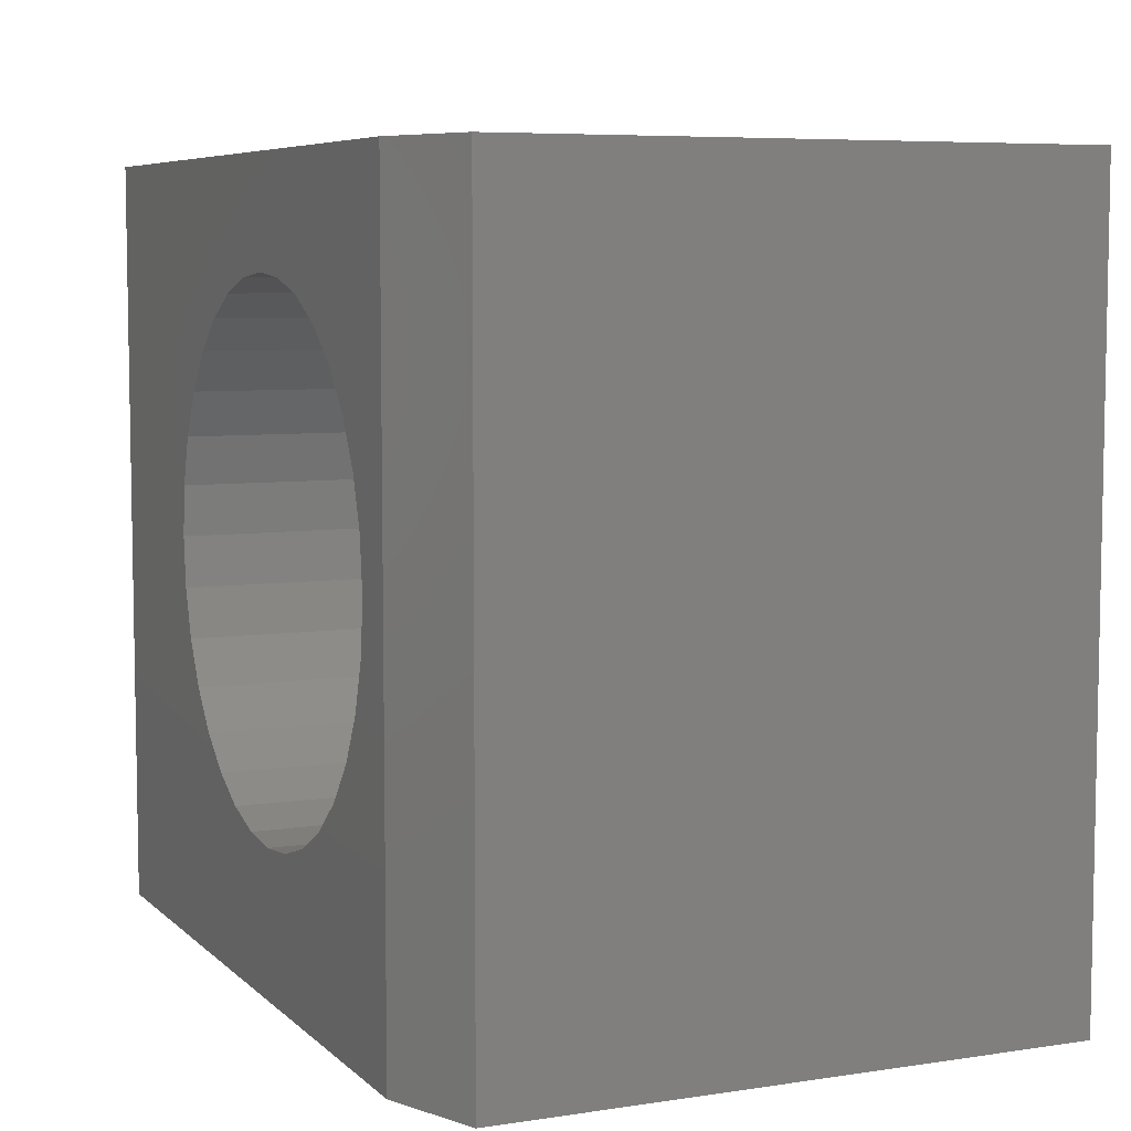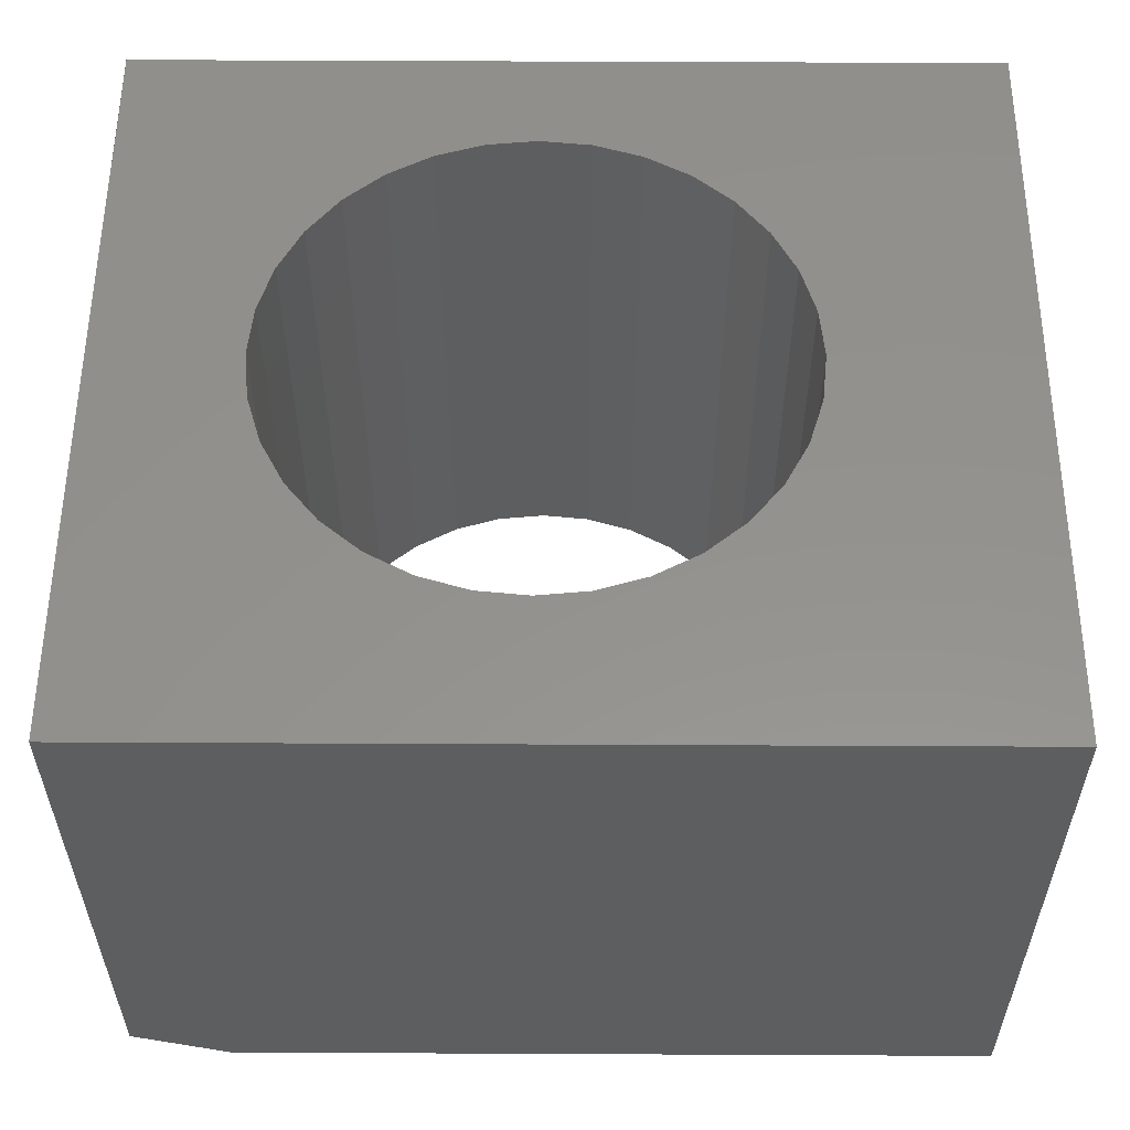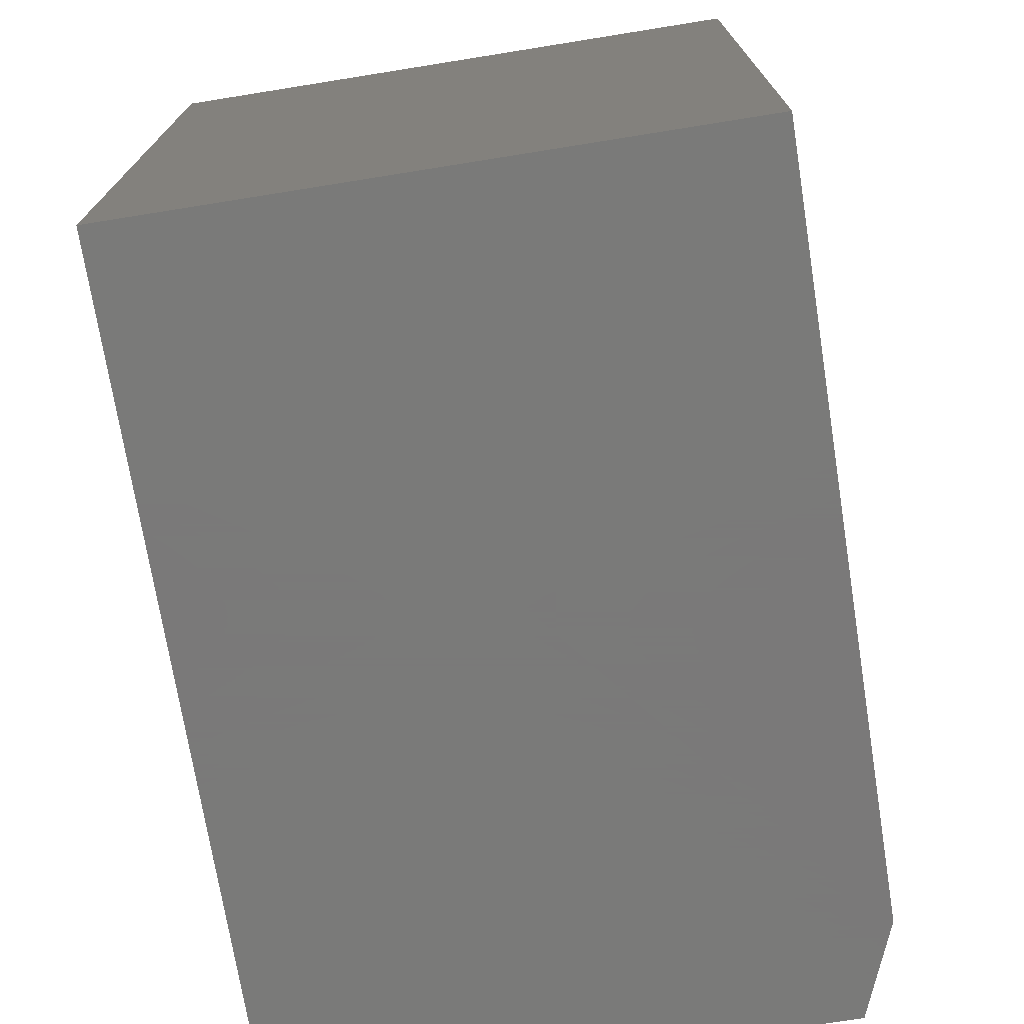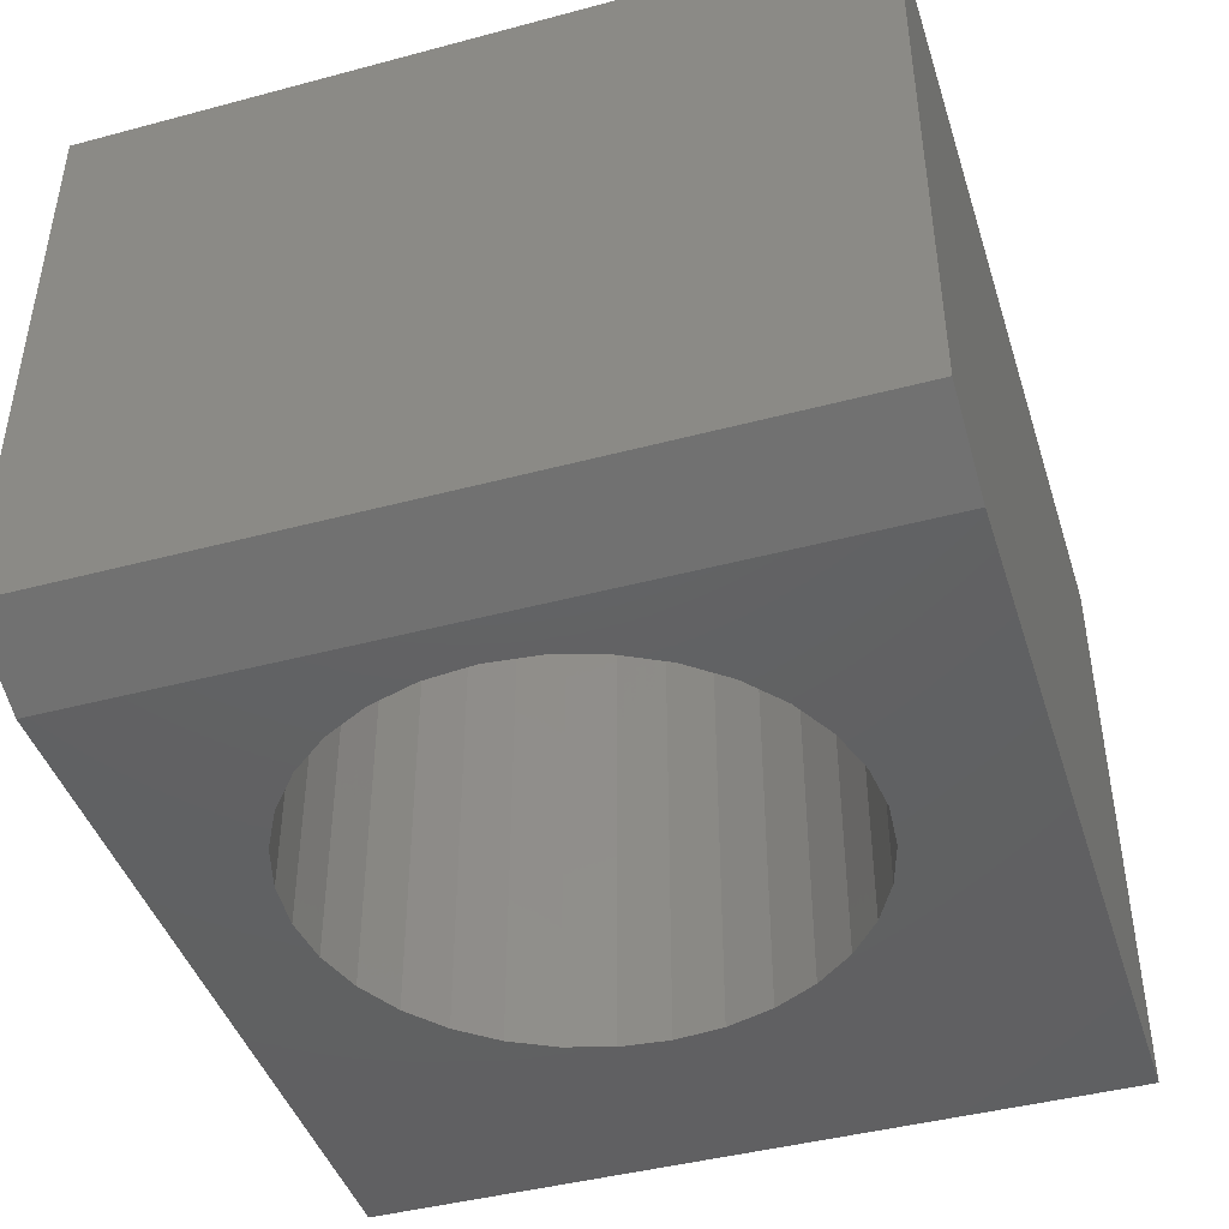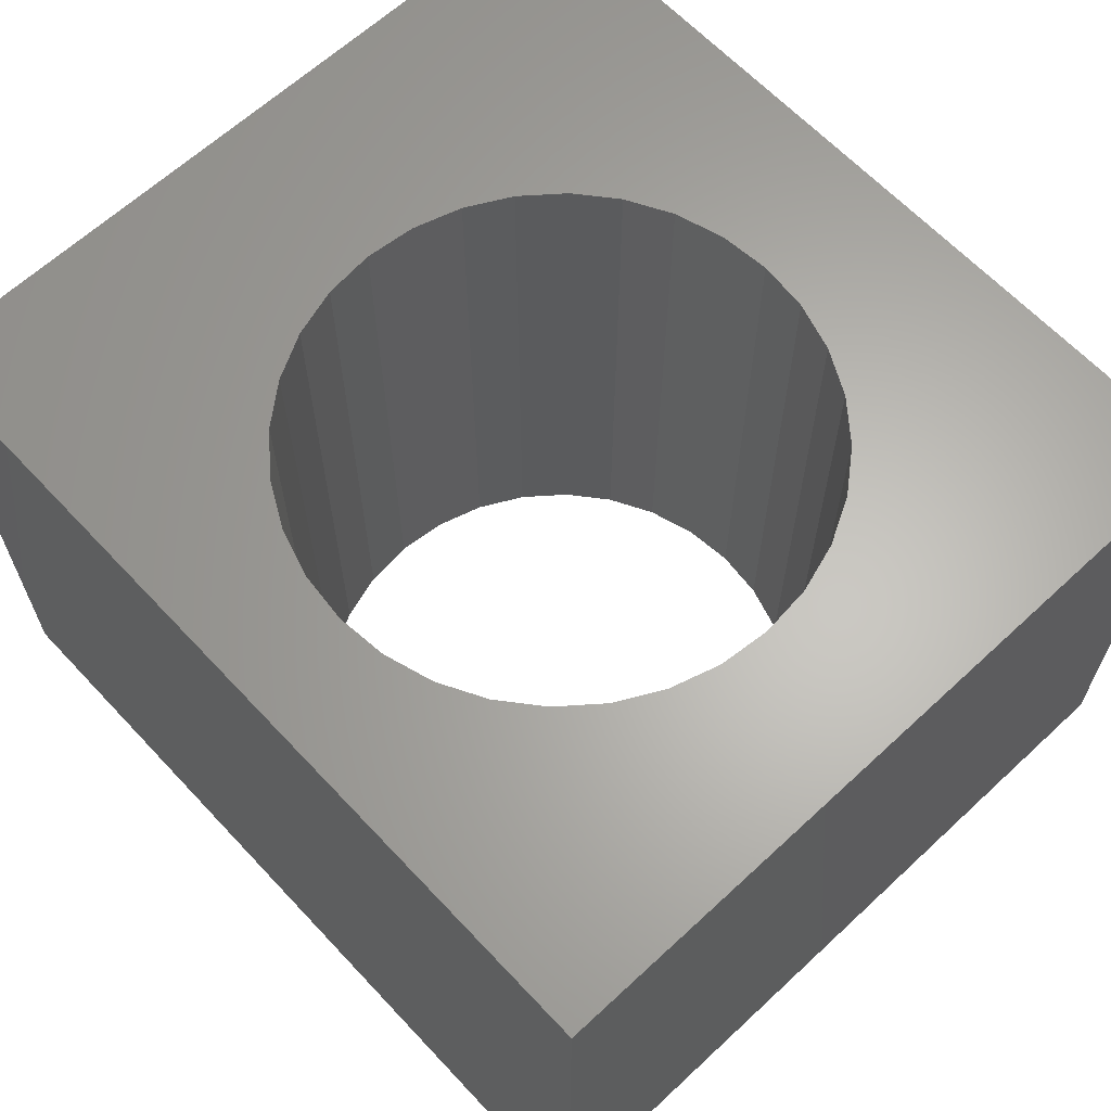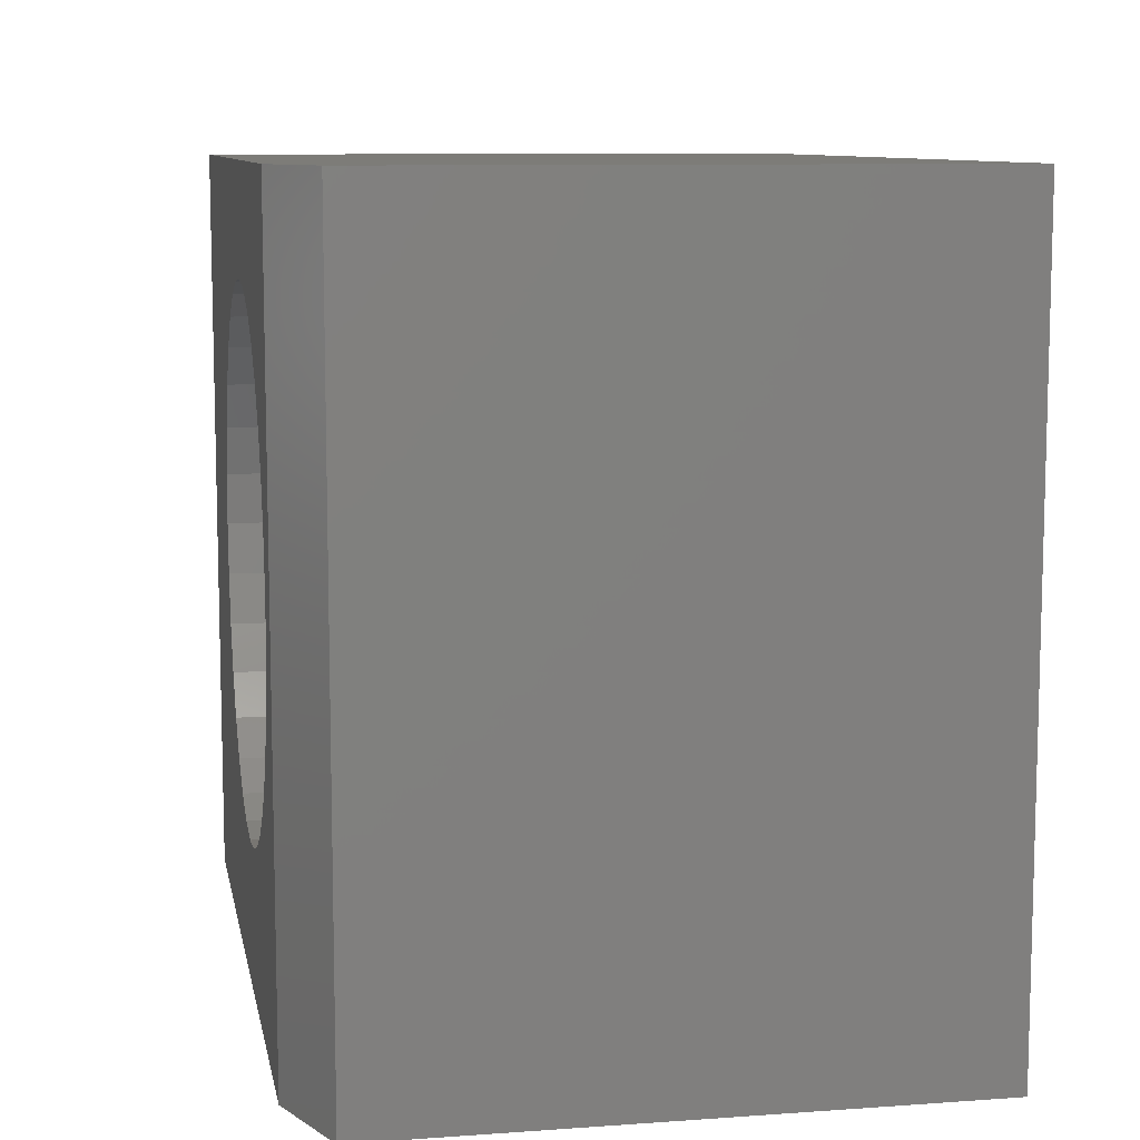
<metadata>
{"format":"stl","ext":"stl","renderer":"f3d","projection":"perspective","resolution":1024,"background":"white","views":[{"elev":6.6,"azim":-114.1,"up":"+Y"},{"elev":55.7,"azim":0.3,"up":"+Z"},{"elev":-72.7,"azim":99.1,"up":"+Y"},{"elev":-43.7,"azim":-72.6,"up":"+Z"},{"elev":64.1,"azim":-133.1,"up":"+Z"},{"elev":9.4,"azim":-100.6,"up":"+Y"}]}
</metadata>
<code>
# stl→obj: 74 verts, 148 faces
v -0.6484 0.595 0.5
v -0.6484 -0.6562 0.5
v -0.4059 0.0824 0.5
v -0.3819 0.1616 0.5
v -0.3429 0.2347 0.5
v -0.2904 0.2987 0.5
v -0.2263 0.3512 0.5
v -0.1533 0.3902 0.5
v -0.07409 0.4143 0.5
v 0.008306 0.4224 0.5
v 0.75 0.595 0.5
v 0.75 -0.6562 0.5
v 0.008306 -0.4224 0.5
v -0.07409 -0.4143 0.5
v -0.1533 -0.3902 0.5
v -0.2263 -0.3512 0.5
v -0.2904 -0.2987 0.5
v -0.3429 -0.2347 0.5
v -0.3819 -0.1616 0.5
v -0.4059 -0.0824 0.5
v -0.4141 5.172e-17 0.5
v 0.4226 0.0824 0.5
v 0.4307 0 0.5
v 0.4226 -0.0824 0.5
v 0.3985 -0.1616 0.5
v 0.3595 -0.2347 0.5
v 0.307 -0.2987 0.5
v 0.243 -0.3512 0.5
v 0.1699 -0.3902 0.5
v 0.09071 -0.4143 0.5
v 0.09071 0.4143 0.5
v 0.1699 0.3902 0.5
v 0.243 0.3512 0.5
v 0.307 0.2987 0.5
v 0.3595 0.2347 0.5
v 0.3985 0.1616 0.5
v -0.4922 0.595 -0.5
v 0.75 0.595 -0.5
v 0.008306 0.4224 -0.5
v -0.07409 0.4143 -0.5
v -0.1533 0.3902 -0.5
v -0.2263 0.3512 -0.5
v -0.2904 0.2987 -0.5
v -0.3429 0.2347 -0.5
v -0.3819 0.1616 -0.5
v -0.4059 0.0824 -0.5
v -0.4141 5.172e-17 -0.5
v -0.4922 -0.6562 -0.5
v -0.4059 -0.0824 -0.5
v -0.3819 -0.1616 -0.5
v -0.3429 -0.2347 -0.5
v -0.2904 -0.2987 -0.5
v -0.2263 -0.3512 -0.5
v -0.1533 -0.3902 -0.5
v -0.07409 -0.4143 -0.5
v 0.008306 -0.4224 -0.5
v 0.75 -0.6562 -0.5
v 0.09071 -0.4143 -0.5
v 0.1699 -0.3902 -0.5
v 0.243 -0.3512 -0.5
v 0.307 -0.2987 -0.5
v 0.3595 -0.2347 -0.5
v 0.3985 -0.1616 -0.5
v 0.4226 -0.0824 -0.5
v 0.4307 0 -0.5
v 0.4226 0.0824 -0.5
v 0.3985 0.1616 -0.5
v 0.3595 0.2347 -0.5
v 0.307 0.2987 -0.5
v 0.243 0.3512 -0.5
v 0.1699 0.3902 -0.5
v 0.09071 0.4143 -0.5
v -0.6484 0.595 -0.4375
v -0.6484 -0.6562 -0.4375
f 1 2 3
f 1 3 4
f 1 4 5
f 1 5 6
f 1 6 7
f 1 7 8
f 1 8 9
f 1 9 10
f 1 10 11
f 2 12 13
f 2 13 14
f 2 14 15
f 2 15 16
f 2 16 17
f 2 17 18
f 2 18 19
f 2 19 20
f 2 20 21
f 2 21 3
f 12 22 23
f 12 23 24
f 12 24 25
f 12 25 26
f 12 26 27
f 12 27 28
f 12 28 29
f 12 29 30
f 12 30 13
f 11 10 31
f 11 31 32
f 11 32 33
f 11 33 34
f 11 34 35
f 11 35 36
f 11 36 22
f 11 22 12
f 37 38 39
f 37 39 40
f 37 40 41
f 37 41 42
f 37 42 43
f 37 43 44
f 37 44 45
f 37 45 46
f 37 46 47
f 37 47 48
f 48 47 49
f 48 49 50
f 48 50 51
f 48 51 52
f 48 52 53
f 48 53 54
f 48 54 55
f 48 55 56
f 48 56 57
f 57 56 58
f 57 58 59
f 57 59 60
f 57 60 61
f 57 61 62
f 57 62 63
f 57 63 64
f 57 64 65
f 57 65 66
f 38 57 66
f 38 66 67
f 38 67 68
f 38 68 69
f 38 69 70
f 38 70 71
f 38 71 72
f 38 72 39
f 56 30 58
f 58 30 29
f 58 29 59
f 59 29 28
f 59 28 60
f 60 28 27
f 60 27 61
f 61 27 26
f 61 26 62
f 62 26 25
f 62 25 63
f 63 25 24
f 63 24 64
f 64 24 23
f 64 23 65
f 30 56 13
f 13 56 55
f 13 55 14
f 14 55 54
f 14 54 15
f 15 54 53
f 15 53 16
f 16 53 52
f 16 52 17
f 17 52 51
f 17 51 18
f 18 51 50
f 18 50 19
f 19 50 49
f 19 49 20
f 20 49 47
f 20 47 21
f 39 9 40
f 40 9 8
f 40 8 41
f 41 8 7
f 41 7 42
f 42 7 6
f 42 6 43
f 43 6 5
f 43 5 44
f 44 5 4
f 44 4 45
f 45 4 3
f 45 3 46
f 46 3 21
f 46 21 47
f 9 39 10
f 10 39 72
f 10 72 31
f 31 72 71
f 31 71 32
f 32 71 70
f 32 70 33
f 33 70 69
f 33 69 34
f 34 69 68
f 34 68 35
f 35 68 67
f 35 67 36
f 36 67 66
f 36 66 22
f 22 66 65
f 22 65 23
f 1 73 2
f 2 73 74
f 11 38 1
f 1 38 37
f 1 37 73
f 57 12 48
f 48 12 2
f 48 2 74
f 73 37 74
f 74 37 48
f 12 57 11
f 11 57 38

</code>
